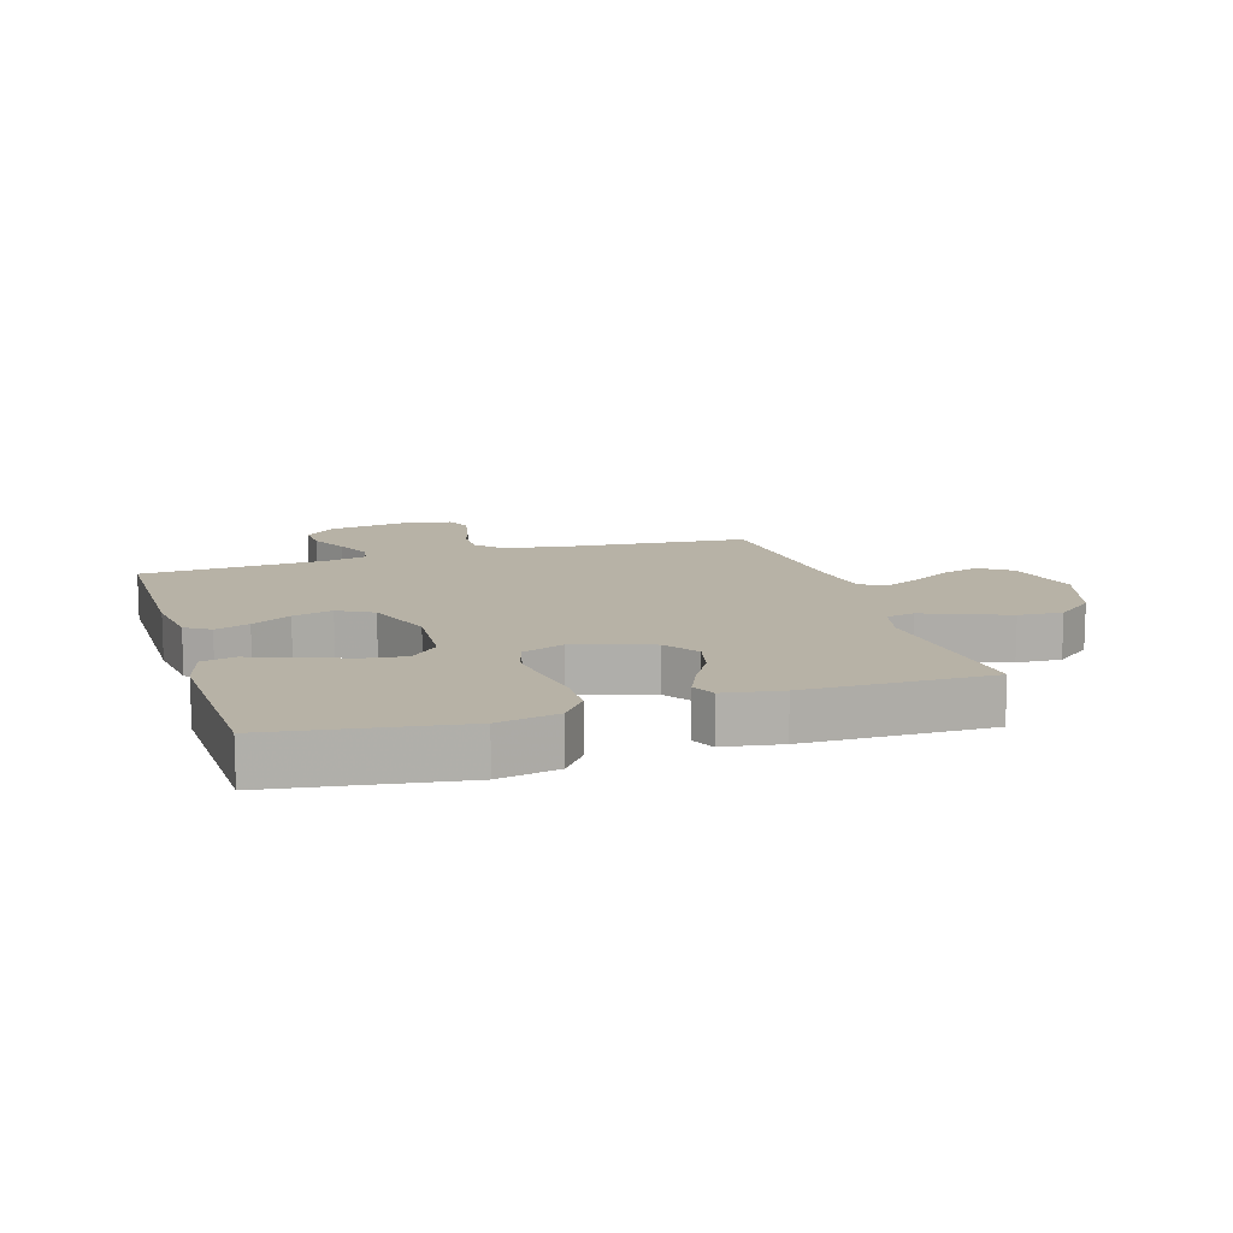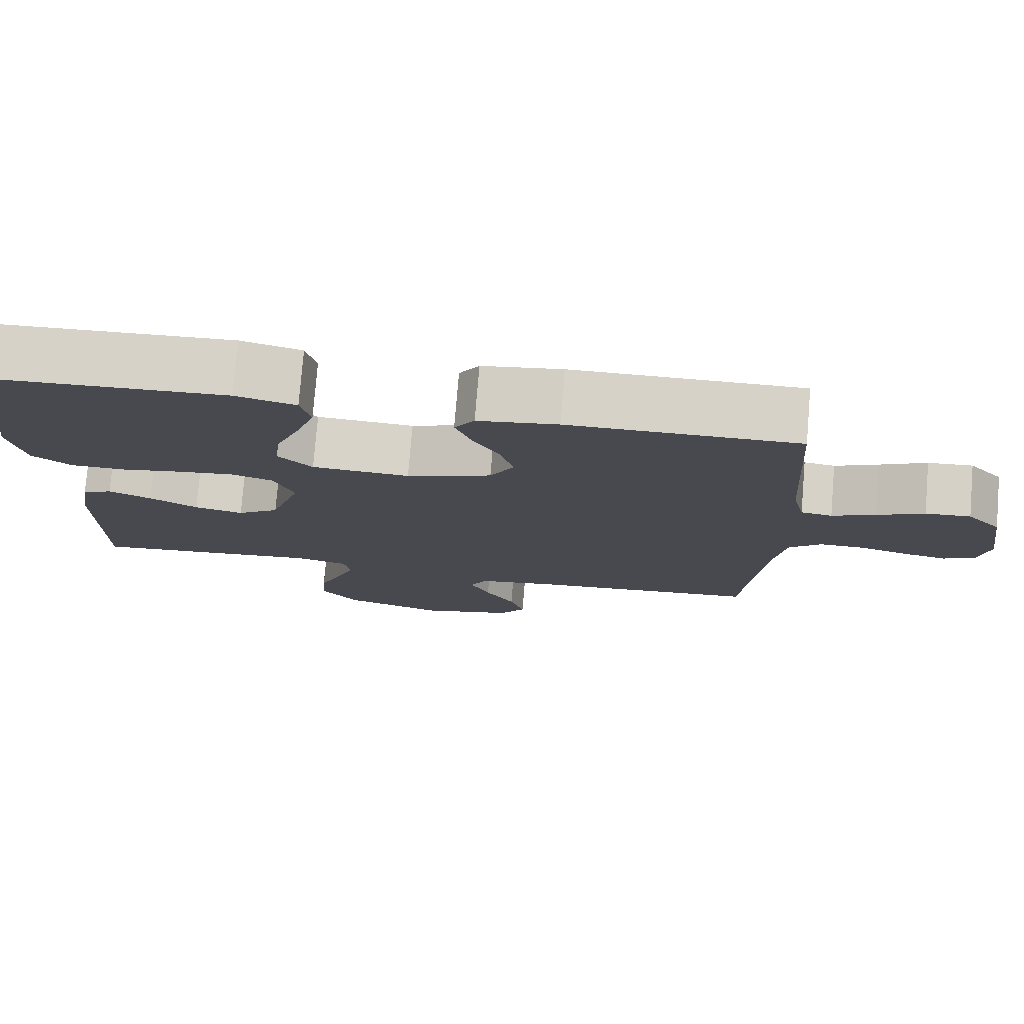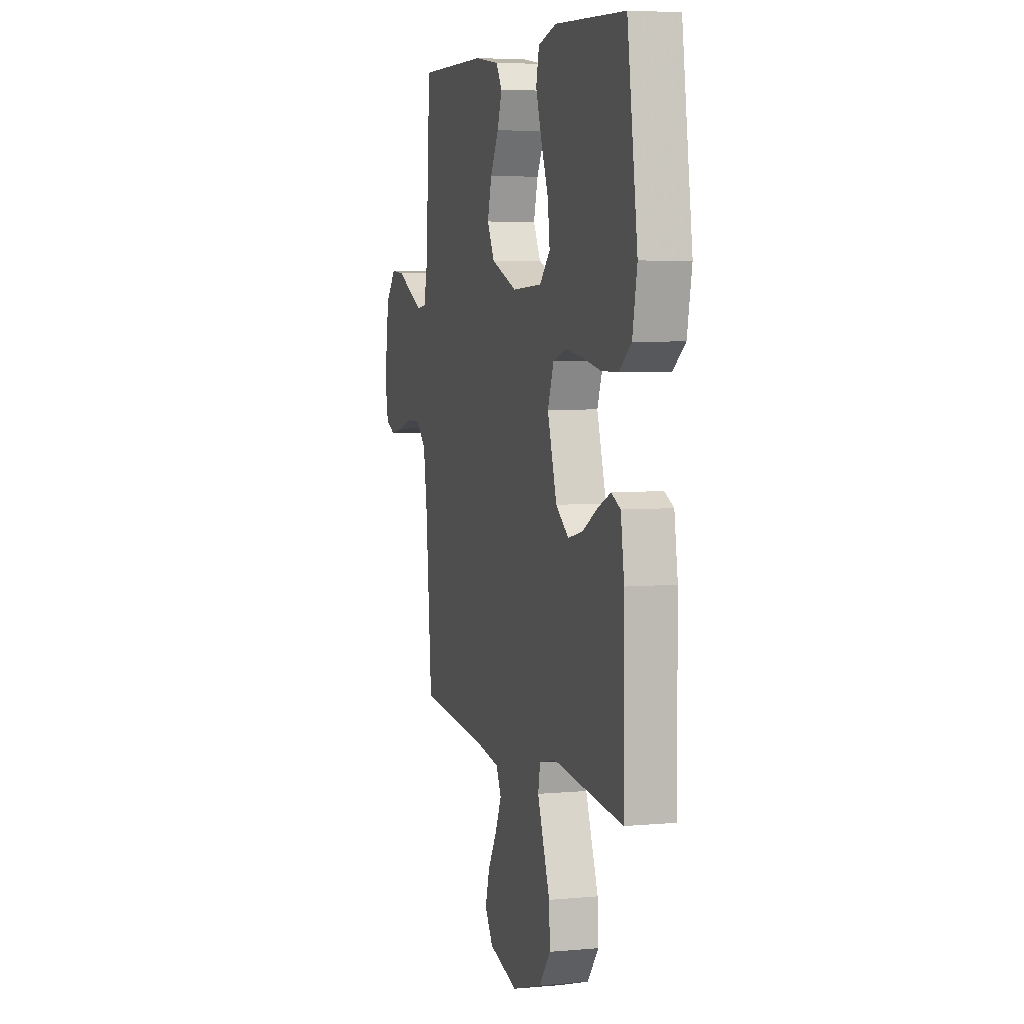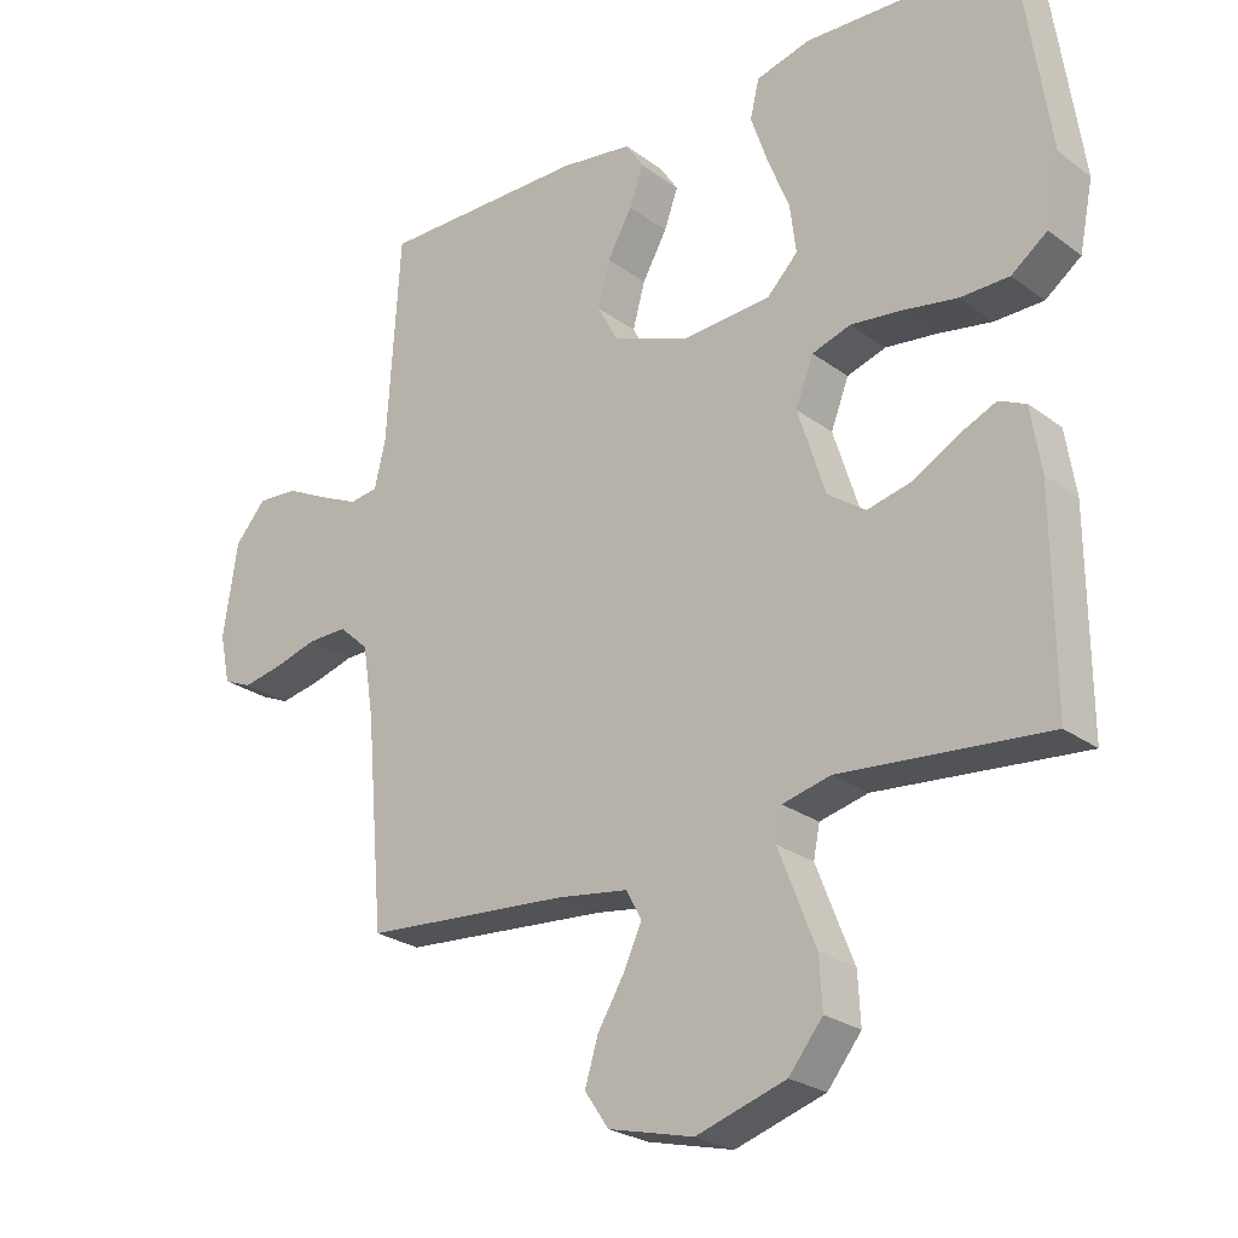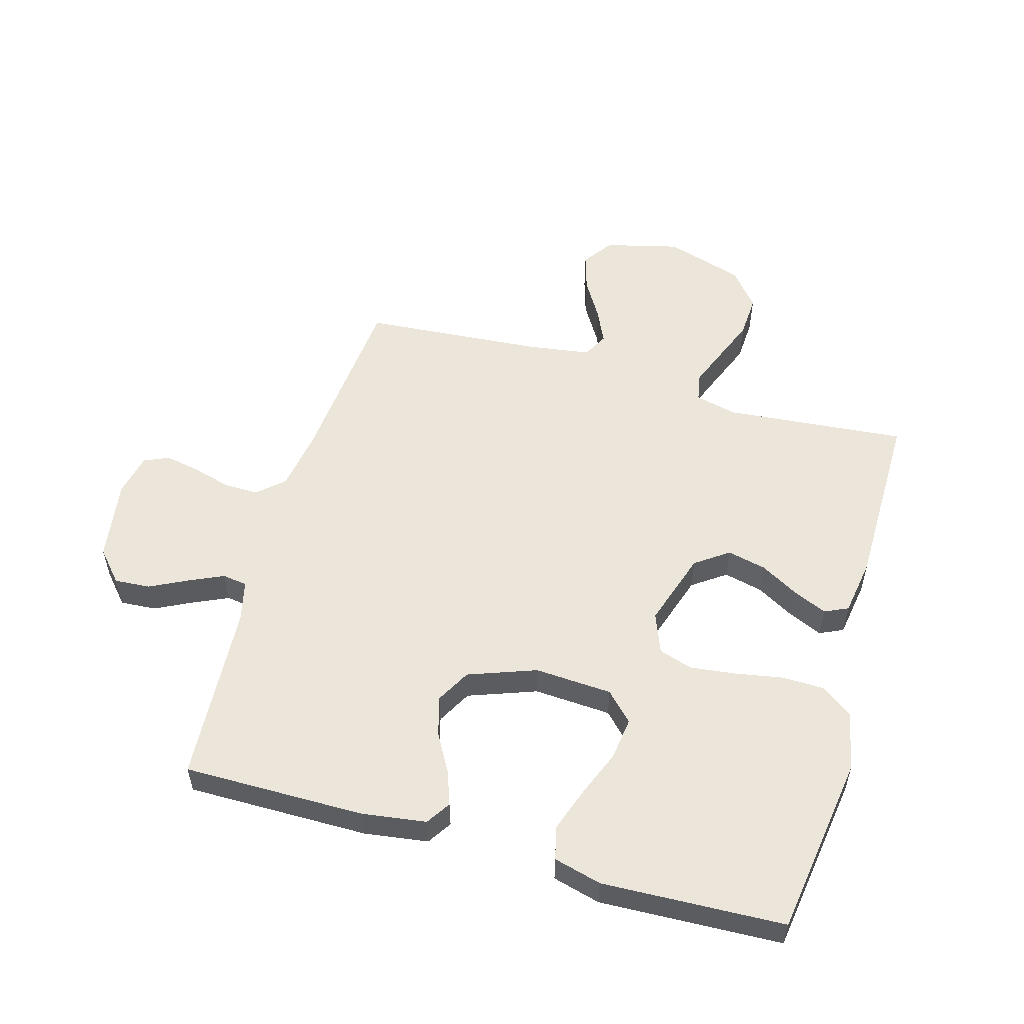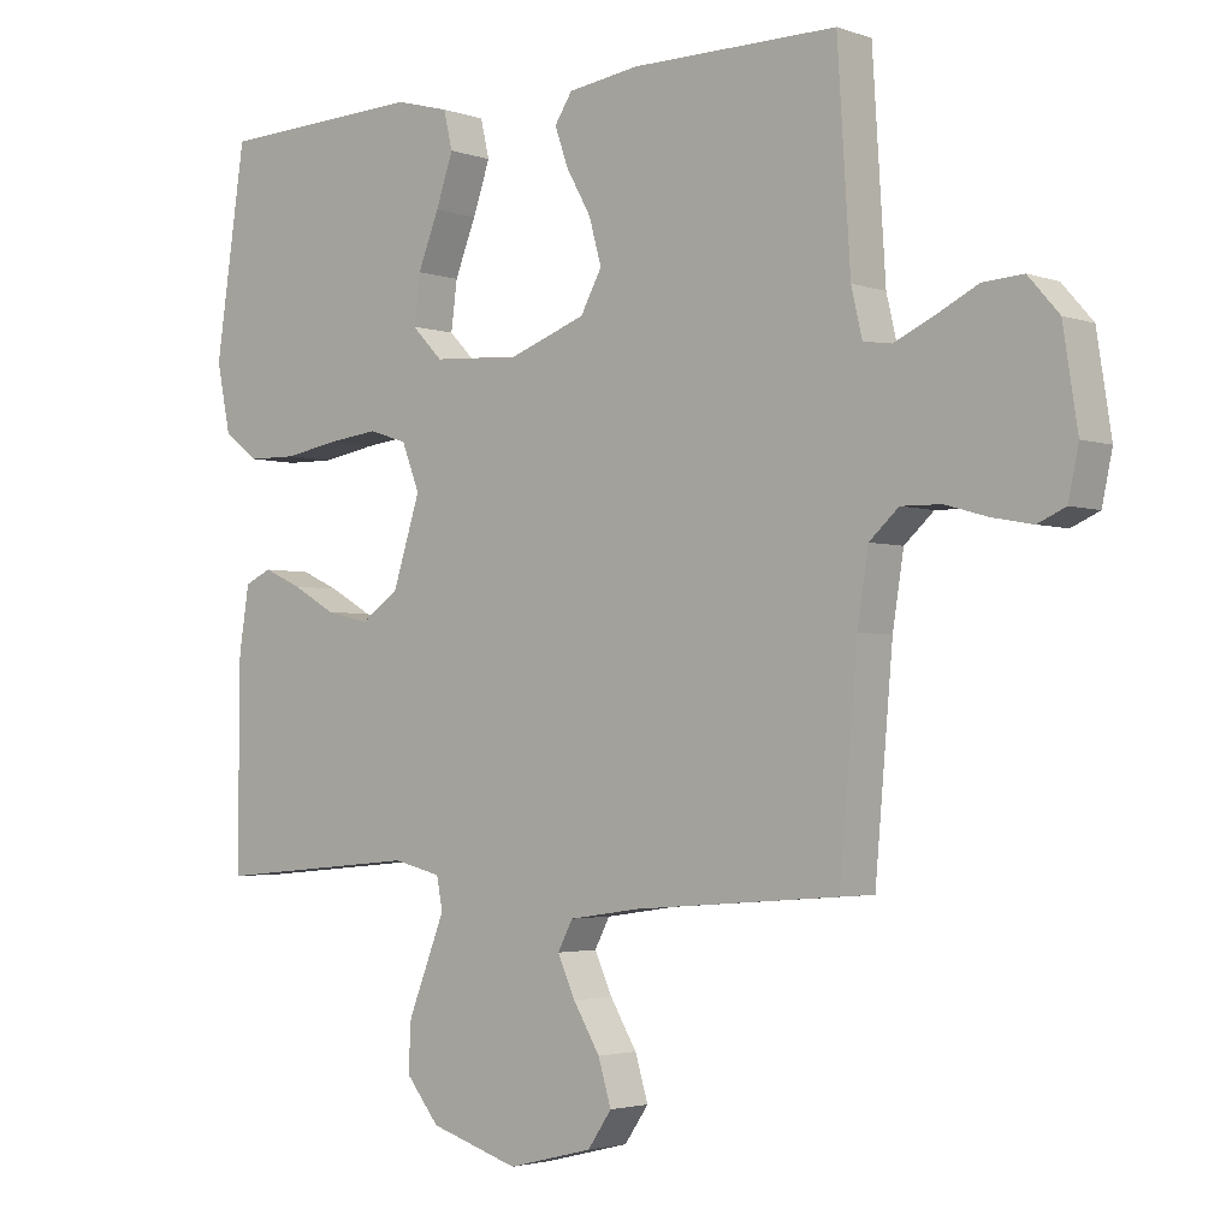
<metadata>
{"format":"obj","ext":"obj","renderer":"f3d","projection":"perspective","resolution":1024,"background":"white","views":[{"elev":12.3,"azim":72.9,"up":"+Y"},{"elev":77.4,"azim":-175.3,"up":"+Z"},{"elev":5.5,"azim":74.3,"up":"+Z"},{"elev":-25.1,"azim":40.3,"up":"+Z"},{"elev":54.4,"azim":15.9,"up":"+Y"},{"elev":-2.8,"azim":-139.9,"up":"+Z"}]}
</metadata>
<code>
v 0.5 0.07 0.5
v 0.544 0.07 0.2
v 0.524 0.07 0.102
v 0.472 0.07 0.063
v 0.401 0.07 0.062
v 0.322 0.07 0.076
v 0.248 0.07 0.085
v 0.192 0.07 0.067
v 0.166 0.07 0
v 0.206 0.07 -0.125
v 0.261 0.07 -0.164
v 0.325 0.07 -0.149
v 0.388 0.07 -0.113
v 0.444 0.07 -0.088
v 0.483 0.07 -0.106
v 0.498 0.07 -0.2
v 0.5 0.07 -0.5
v 0.2 0.07 -0.473
v 0.13 0.07 -0.49
v 0.121 0.07 -0.536
v 0.146 0.07 -0.6
v 0.175 0.07 -0.673
v 0.179 0.07 -0.745
v 0.13 0.07 -0.806
v 0 0.07 -0.847
v -0.124 0.07 -0.816
v -0.159 0.07 -0.765
v -0.14 0.07 -0.702
v -0.101 0.07 -0.637
v -0.075 0.07 -0.58
v -0.097 0.07 -0.538
v -0.2 0.07 -0.523
v -0.5 0.07 -0.5
v -0.526 0.07 -0.2
v -0.542 0.07 -0.098
v -0.585 0.07 -0.059
v -0.643 0.07 -0.06
v -0.706 0.07 -0.078
v -0.764 0.07 -0.089
v -0.805 0.07 -0.071
v -0.82 0.07 0
v -0.799 0.07 0.136
v -0.754 0.07 0.187
v -0.695 0.07 0.183
v -0.633 0.07 0.152
v -0.576 0.07 0.126
v -0.535 0.07 0.132
v -0.519 0.07 0.2
v -0.5 0.07 0.5
v -0.2 0.07 0.499
v -0.095 0.07 0.484
v -0.069 0.07 0.444
v -0.089 0.07 0.388
v -0.125 0.07 0.324
v -0.143 0.07 0.259
v -0.112 0.07 0.202
v 0 0.07 0.161
v 0.128 0.07 0.169
v 0.173 0.07 0.215
v 0.164 0.07 0.285
v 0.133 0.07 0.363
v 0.108 0.07 0.436
v 0.121 0.07 0.491
v 0.2 0.07 0.512
v 0.5 0 0.5
v 0.544 0 0.2
v 0.524 0 0.102
v 0.472 0 0.063
v 0.401 0 0.062
v 0.322 0 0.076
v 0.248 0 0.085
v 0.192 0 0.067
v 0.166 0 0
v 0.206 0 -0.125
v 0.261 0 -0.164
v 0.325 0 -0.149
v 0.388 0 -0.113
v 0.444 0 -0.088
v 0.483 0 -0.106
v 0.498 0 -0.2
v 0.5 0 -0.5
v 0.2 0 -0.473
v 0.13 0 -0.49
v 0.121 0 -0.536
v 0.146 0 -0.6
v 0.175 0 -0.673
v 0.179 0 -0.745
v 0.13 0 -0.806
v 0 0 -0.847
v -0.124 0 -0.816
v -0.159 0 -0.765
v -0.14 0 -0.702
v -0.101 0 -0.637
v -0.075 0 -0.58
v -0.097 0 -0.538
v -0.2 0 -0.523
v -0.5 0 -0.5
v -0.526 0 -0.2
v -0.542 0 -0.098
v -0.585 0 -0.059
v -0.643 0 -0.06
v -0.706 0 -0.078
v -0.764 0 -0.089
v -0.805 0 -0.071
v -0.82 0 0
v -0.799 0 0.136
v -0.754 0 0.187
v -0.695 0 0.183
v -0.633 0 0.152
v -0.576 0 0.126
v -0.535 0 0.132
v -0.519 0 0.2
v -0.5 0 0.5
v -0.2 0 0.499
v -0.095 0 0.484
v -0.069 0 0.444
v -0.089 0 0.388
v -0.125 0 0.324
v -0.143 0 0.259
v -0.112 0 0.202
v 0 0 0.161
v 0.128 0 0.169
v 0.173 0 0.215
v 0.164 0 0.285
v 0.133 0 0.363
v 0.108 0 0.436
v 0.121 0 0.491
v 0.2 0 0.512
f 4 5 6
f 3 4 6
f 2 3 6
f 1 2 6
f 64 1 6
f 63 64 6
f 62 63 6
f 61 62 6
f 60 61 6
f 59 60 6 7
f 58 59 7 8
f 57 58 8 9
f 56 57 9 10
f 52 53 54
f 51 52 54
f 50 51 54
f 49 50 54
f 48 49 54
f 47 48 54 55
f 43 44 45
f 42 43 45
f 41 42 45
f 40 41 45
f 39 40 45
f 38 39 45
f 37 38 45
f 36 37 45 46
f 35 36 46 47
f 32 33 34
f 47 55 56
f 35 47 56
f 34 35 56
f 32 34 56
f 31 32 56
f 27 28 29
f 26 27 29
f 25 26 29
f 24 25 29
f 23 24 29
f 22 23 29
f 21 22 29
f 20 21 29 30
f 16 17 18
f 15 16 18
f 14 15 18
f 13 14 18
f 12 13 18
f 11 12 18 19
f 10 11 19
f 56 10 19
f 30 31 56
f 20 30 56
f 19 20 56
f 70 69 68
f 70 68 67
f 70 67 66
f 70 66 65
f 70 65 128
f 70 128 127
f 70 127 126
f 70 126 125
f 70 125 124
f 71 70 124 123
f 72 71 123 122
f 73 72 122 121
f 74 73 121 120
f 118 117 116
f 118 116 115
f 118 115 114
f 118 114 113
f 118 113 112
f 119 118 112 111
f 109 108 107
f 109 107 106
f 109 106 105
f 109 105 104
f 109 104 103
f 109 103 102
f 109 102 101
f 110 109 101 100
f 111 110 100 99
f 98 97 96
f 120 119 111
f 120 111 99
f 120 99 98
f 120 98 96
f 120 96 95
f 93 92 91
f 93 91 90
f 93 90 89
f 93 89 88
f 93 88 87
f 93 87 86
f 93 86 85
f 94 93 85 84
f 82 81 80
f 82 80 79
f 82 79 78
f 82 78 77
f 82 77 76
f 83 82 76 75
f 83 75 74
f 83 74 120
f 120 95 94
f 120 94 84
f 120 84 83
f 1 65 66 2
f 2 66 67 3
f 3 67 68 4
f 4 68 69 5
f 5 69 70 6
f 6 70 71 7
f 7 71 72 8
f 8 72 73 9
f 9 73 74 10
f 10 74 75 11
f 11 75 76 12
f 12 76 77 13
f 13 77 78 14
f 14 78 79 15
f 15 79 80 16
f 16 80 81 17
f 17 81 82 18
f 18 82 83 19
f 19 83 84 20
f 20 84 85 21
f 21 85 86 22
f 22 86 87 23
f 23 87 88 24
f 24 88 89 25
f 25 89 90 26
f 26 90 91 27
f 27 91 92 28
f 28 92 93 29
f 29 93 94 30
f 30 94 95 31
f 31 95 96 32
f 32 96 97 33
f 33 97 98 34
f 34 98 99 35
f 35 99 100 36
f 36 100 101 37
f 37 101 102 38
f 38 102 103 39
f 39 103 104 40
f 40 104 105 41
f 41 105 106 42
f 42 106 107 43
f 43 107 108 44
f 44 108 109 45
f 45 109 110 46
f 46 110 111 47
f 47 111 112 48
f 48 112 113 49
f 49 113 114 50
f 50 114 115 51
f 51 115 116 52
f 52 116 117 53
f 53 117 118 54
f 54 118 119 55
f 55 119 120 56
f 56 120 121 57
f 57 121 122 58
f 58 122 123 59
f 59 123 124 60
f 60 124 125 61
f 61 125 126 62
f 62 126 127 63
f 63 127 128 64
f 64 128 65 1

</code>
